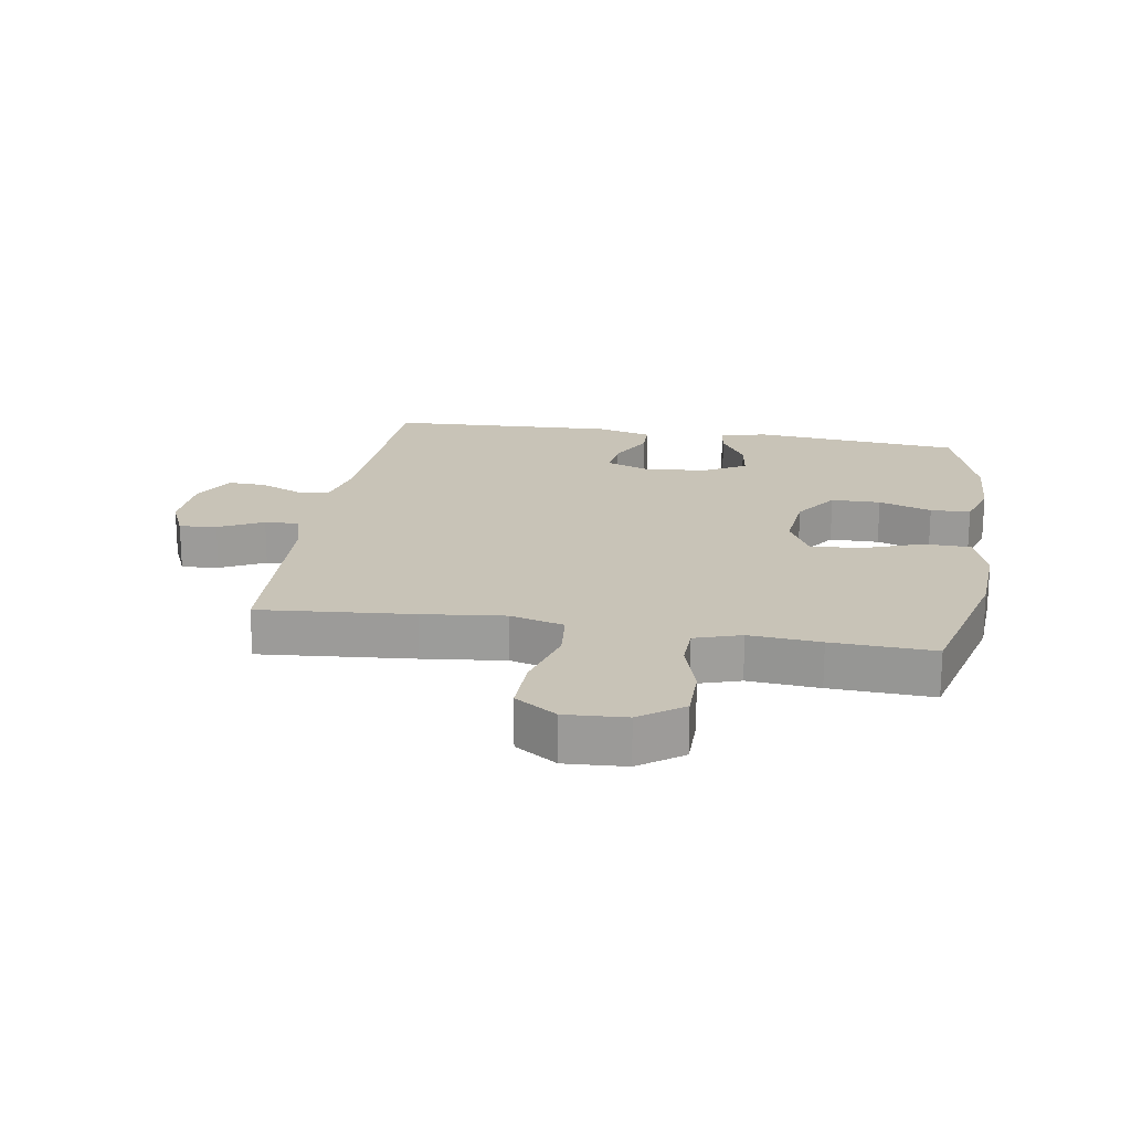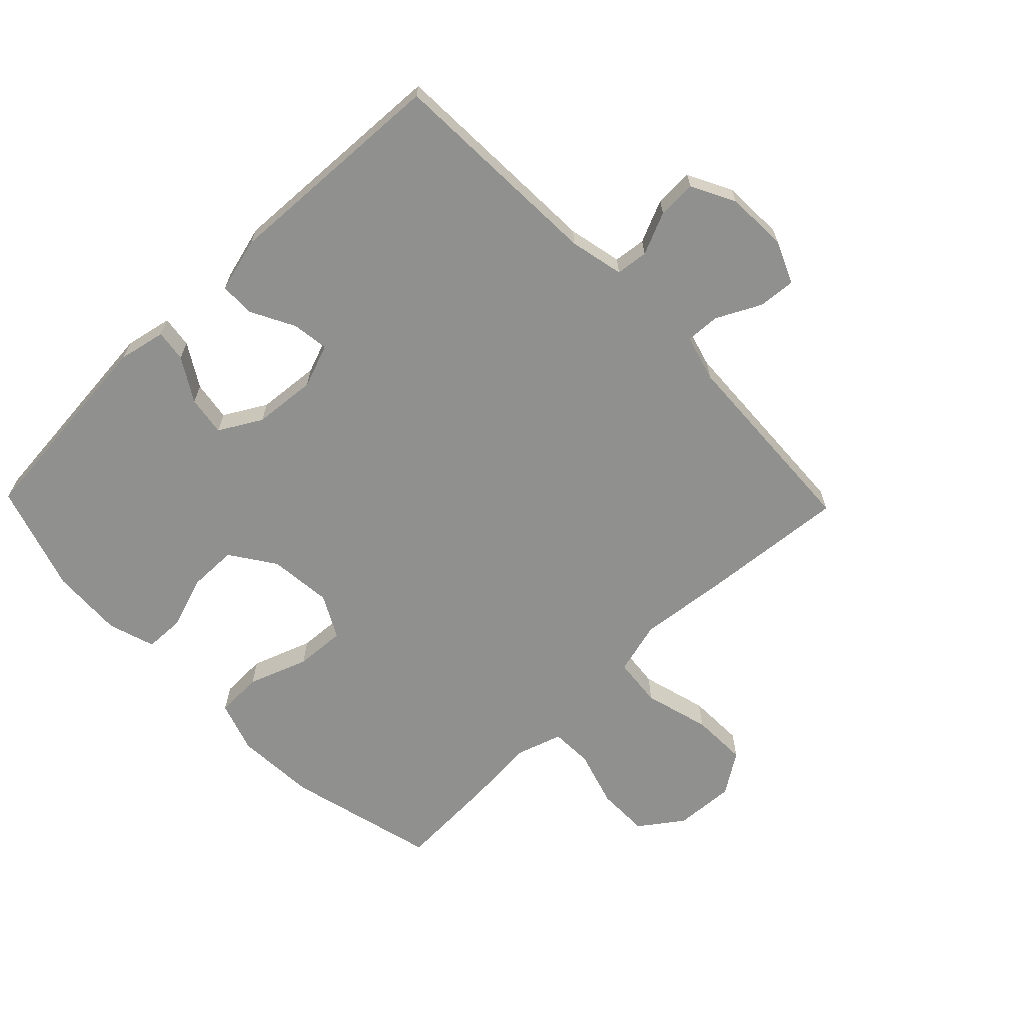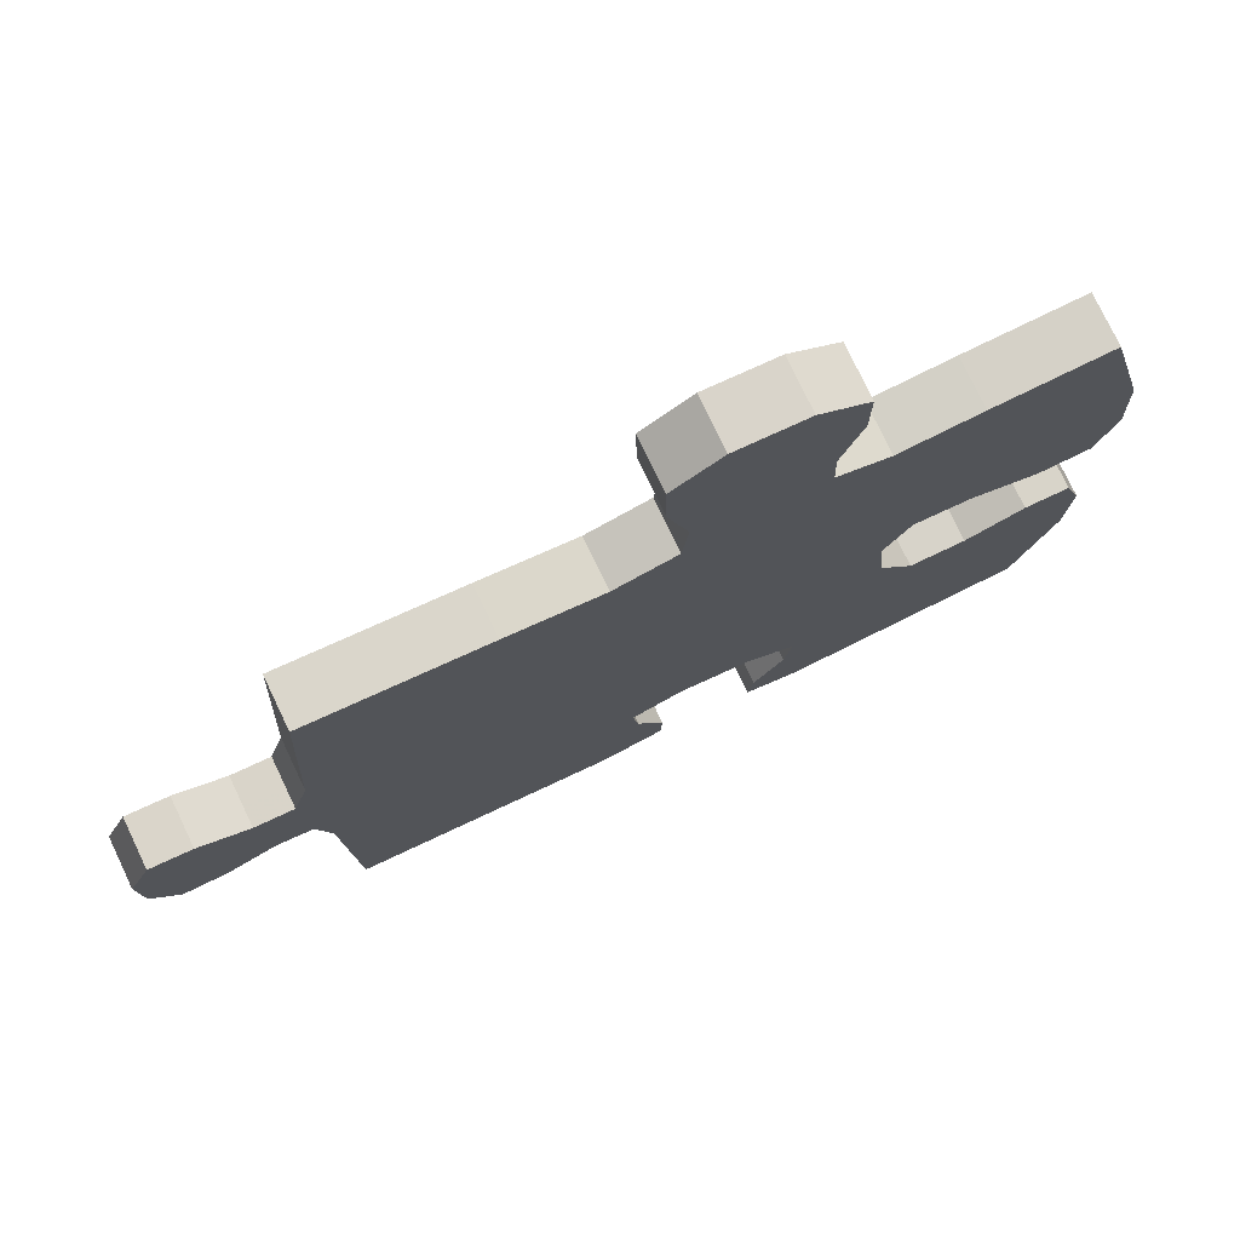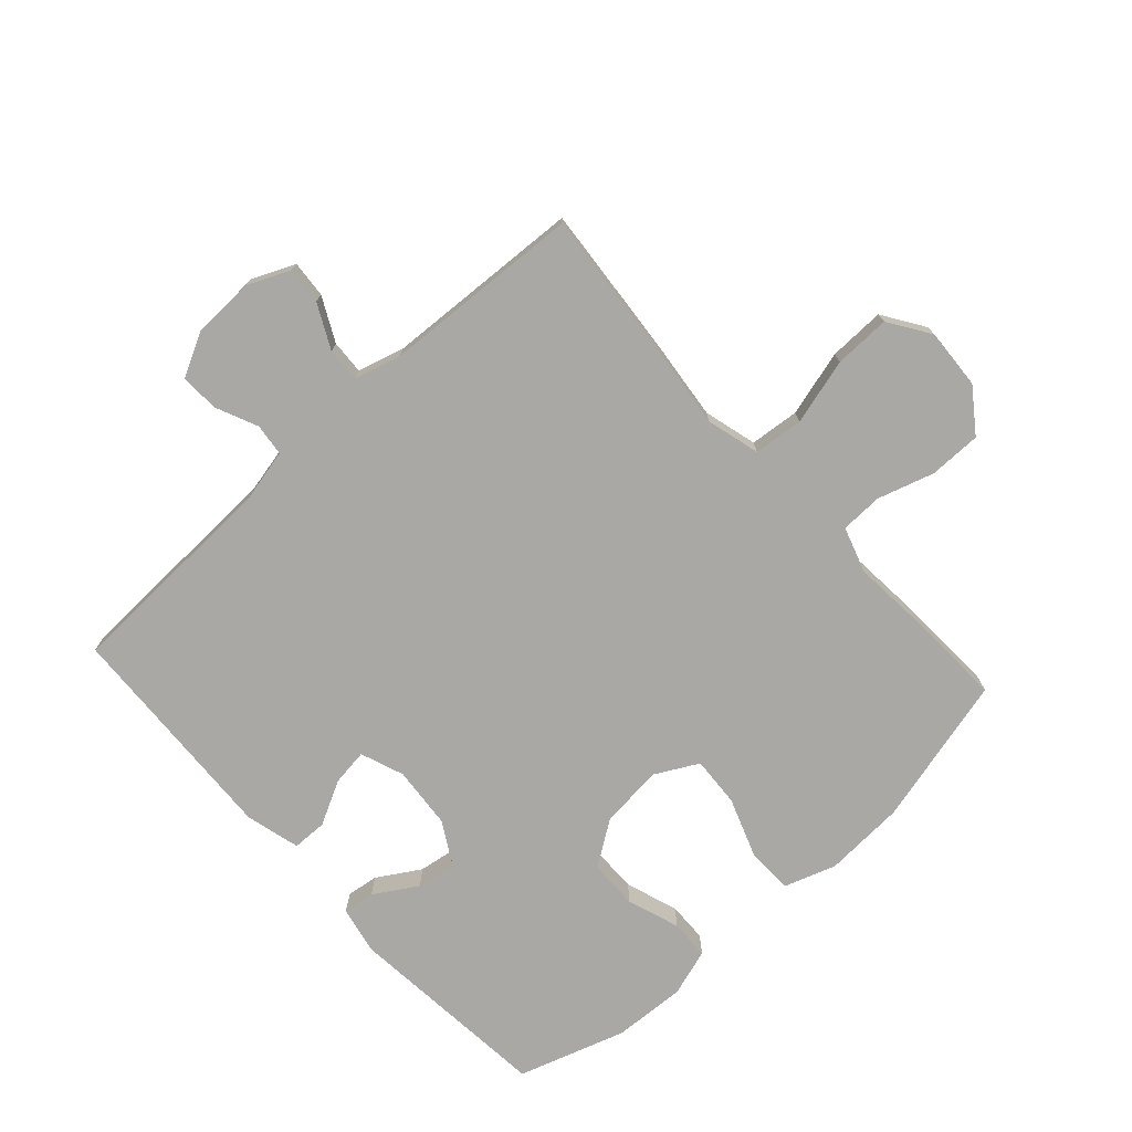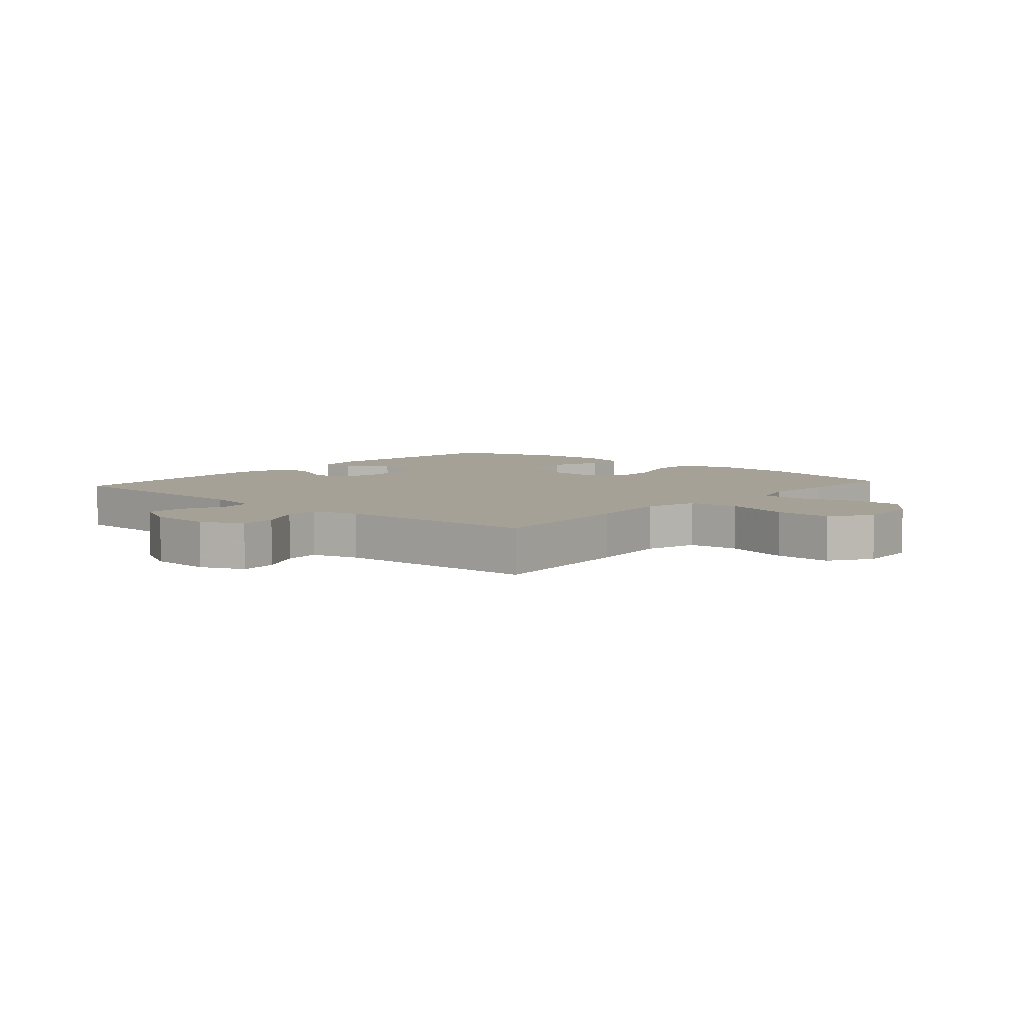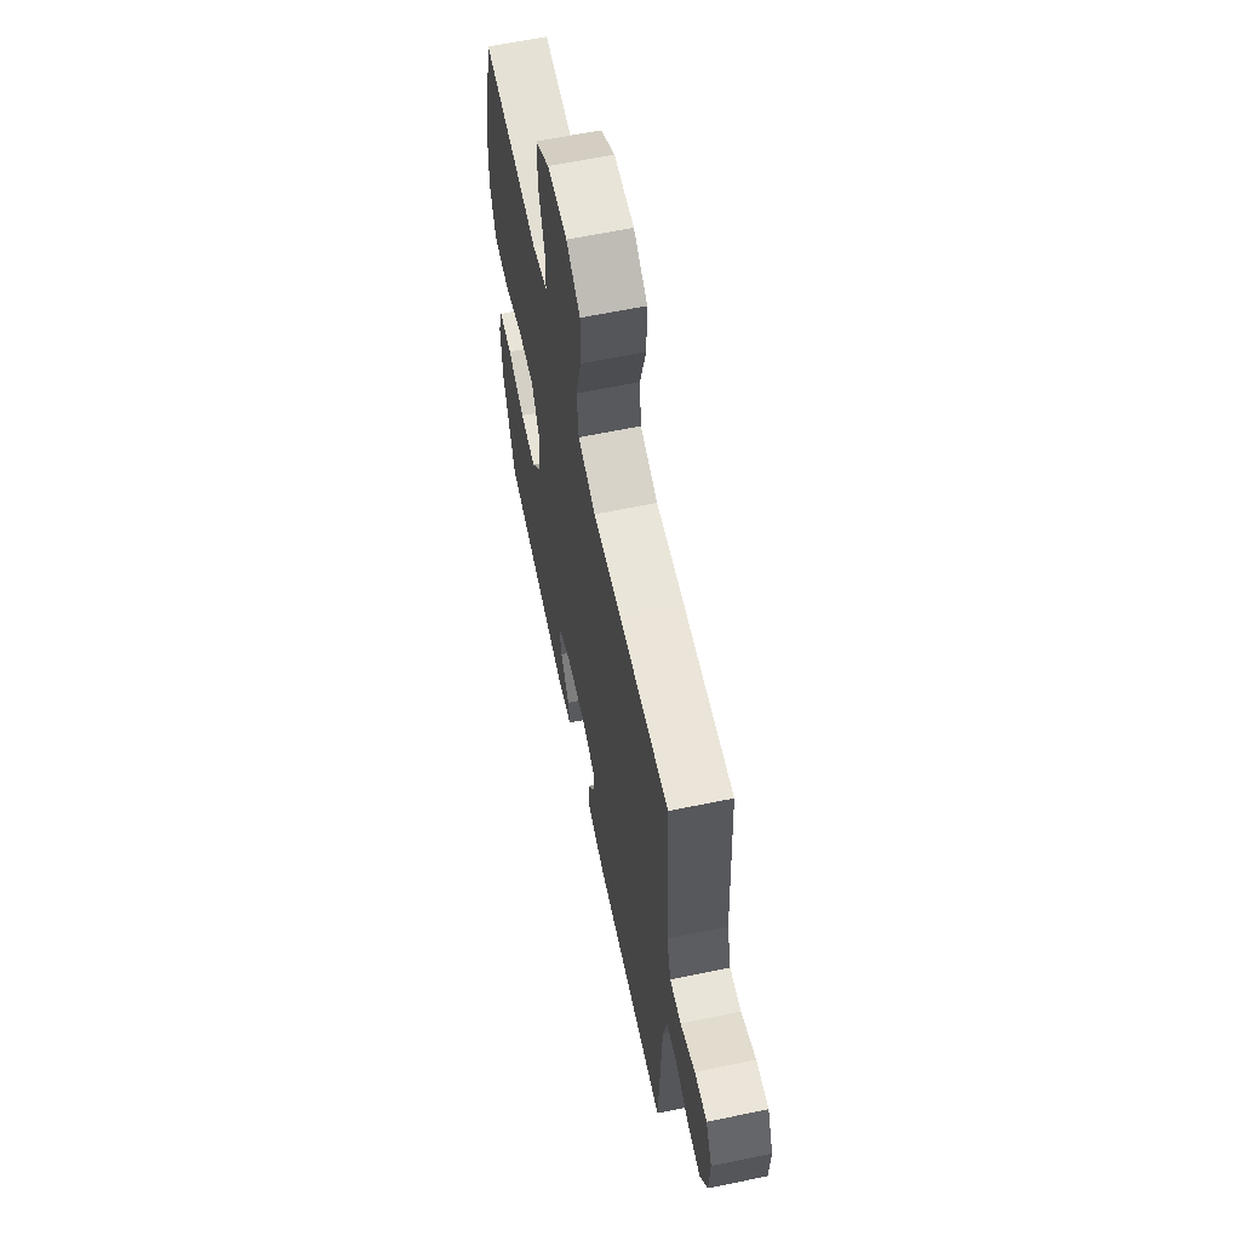
<metadata>
{"format":"obj","ext":"obj","renderer":"f3d","projection":"perspective","resolution":1024,"background":"white","views":[{"elev":19.6,"azim":9.4,"up":"+Y"},{"elev":-65.6,"azim":-135.9,"up":"+Y"},{"elev":76.9,"azim":-25.5,"up":"+Z"},{"elev":-74.9,"azim":-47.7,"up":"+Y"},{"elev":6.2,"azim":-48.9,"up":"+Y"},{"elev":62.9,"azim":-101.8,"up":"+Z"}]}
</metadata>
<code>
v -0.5 0.07 -0.5
v -0.513 0.07 -0.149
v -0.532 0.07 -0.062
v -0.584 0.07 -0.056
v -0.652 0.07 -0.086
v -0.714 0.07 -0.088
v -0.75 0.07 -0.018
v -0.754 0.07 0.081
v -0.724 0.07 0.149
v -0.664 0.07 0.144
v -0.593 0.07 0.108
v -0.538 0.07 0.105
v -0.517 0.07 0.18
v -0.5 0.07 0.5
v -0.254 0.07 0.478
v -0.122 0.07 0.463
v -0.036 0.07 0.486
v -0.028 0.07 0.566
v -0.057 0.07 0.672
v -0.059 0.07 0.763
v 0.008 0.07 0.807
v 0.105 0.07 0.801
v 0.174 0.07 0.751
v 0.174 0.07 0.667
v 0.146 0.07 0.576
v 0.148 0.07 0.508
v 0.222 0.07 0.484
v 0.336 0.07 0.493
v 0.5 0.07 0.5
v 0.561 0.07 0.258
v 0.568 0.07 0.128
v 0.54 0.07 0.045
v 0.465 0.07 0.043
v 0.369 0.07 0.078
v 0.288 0.07 0.083
v 0.251 0.07 0.014
v 0.261 0.07 -0.088
v 0.31 0.07 -0.16
v 0.389 0.07 -0.161
v 0.474 0.07 -0.132
v 0.538 0.07 -0.134
v 0.562 0.07 -0.21
v 0.556 0.07 -0.327
v 0.5 0.07 -0.5
v 0.166 0.07 -0.531
v 0.09 0.07 -0.515
v 0.097 0.07 -0.464
v 0.139 0.07 -0.395
v 0.149 0.07 -0.331
v 0.081 0.07 -0.292
v -0.02 0.07 -0.283
v -0.09 0.07 -0.309
v -0.082 0.07 -0.368
v -0.045 0.07 -0.439
v -0.046 0.07 -0.495
v -0.134 0.07 -0.518
v -0.5 0 -0.5
v -0.513 0 -0.149
v -0.532 0 -0.062
v -0.584 0 -0.056
v -0.652 0 -0.086
v -0.714 0 -0.088
v -0.75 0 -0.018
v -0.754 0 0.081
v -0.724 0 0.149
v -0.664 0 0.144
v -0.593 0 0.108
v -0.538 0 0.105
v -0.517 0 0.18
v -0.5 0 0.5
v -0.254 0 0.478
v -0.122 0 0.463
v -0.036 0 0.486
v -0.028 0 0.566
v -0.057 0 0.672
v -0.059 0 0.763
v 0.008 0 0.807
v 0.105 0 0.801
v 0.174 0 0.751
v 0.174 0 0.667
v 0.146 0 0.576
v 0.148 0 0.508
v 0.222 0 0.484
v 0.336 0 0.493
v 0.5 0 0.5
v 0.561 0 0.258
v 0.568 0 0.128
v 0.54 0 0.045
v 0.465 0 0.043
v 0.369 0 0.078
v 0.288 0 0.083
v 0.251 0 0.014
v 0.261 0 -0.088
v 0.31 0 -0.16
v 0.389 0 -0.161
v 0.474 0 -0.132
v 0.538 0 -0.134
v 0.562 0 -0.21
v 0.556 0 -0.327
v 0.5 0 -0.5
v 0.166 0 -0.531
v 0.09 0 -0.515
v 0.097 0 -0.464
v 0.139 0 -0.395
v 0.149 0 -0.331
v 0.081 0 -0.292
v -0.02 0 -0.283
v -0.09 0 -0.309
v -0.082 0 -0.368
v -0.045 0 -0.439
v -0.046 0 -0.495
v -0.134 0 -0.518
f 56 1 2
f 55 56 2
f 54 55 2
f 53 54 2
f 52 53 2 3
f 51 52 3
f 50 51 3
f 46 47 48
f 45 46 48
f 44 45 48
f 43 44 48
f 42 43 48
f 41 42 48
f 40 41 48
f 39 40 48
f 38 39 48 49
f 37 38 49 50
f 32 33 34
f 31 32 34
f 30 31 34
f 29 30 34
f 28 29 34
f 27 28 34
f 26 27 34 35
f 23 24 25
f 22 23 25
f 21 22 25
f 20 21 25
f 19 20 25
f 18 19 25
f 17 18 25 26
f 26 35 36
f 17 26 36
f 16 17 36
f 36 37 50
f 16 36 50
f 15 16 50
f 14 15 50
f 13 14 50
f 9 10 11
f 8 9 11
f 7 8 11
f 6 7 11
f 5 6 11
f 4 5 11
f 12 13 50 3
f 3 4 11 12
f 58 57 112
f 58 112 111
f 58 111 110
f 58 110 109
f 59 58 109 108
f 59 108 107
f 59 107 106
f 104 103 102
f 104 102 101
f 104 101 100
f 104 100 99
f 104 99 98
f 104 98 97
f 104 97 96
f 104 96 95
f 105 104 95 94
f 106 105 94 93
f 90 89 88
f 90 88 87
f 90 87 86
f 90 86 85
f 90 85 84
f 90 84 83
f 91 90 83 82
f 81 80 79
f 81 79 78
f 81 78 77
f 81 77 76
f 81 76 75
f 81 75 74
f 82 81 74 73
f 92 91 82
f 92 82 73
f 92 73 72
f 106 93 92
f 106 92 72
f 106 72 71
f 106 71 70
f 106 70 69
f 67 66 65
f 67 65 64
f 67 64 63
f 67 63 62
f 67 62 61
f 67 61 60
f 59 106 69 68
f 68 67 60 59
f 1 57 58 2
f 2 58 59 3
f 3 59 60 4
f 4 60 61 5
f 5 61 62 6
f 6 62 63 7
f 7 63 64 8
f 8 64 65 9
f 9 65 66 10
f 10 66 67 11
f 11 67 68 12
f 12 68 69 13
f 13 69 70 14
f 14 70 71 15
f 15 71 72 16
f 16 72 73 17
f 17 73 74 18
f 18 74 75 19
f 19 75 76 20
f 20 76 77 21
f 21 77 78 22
f 22 78 79 23
f 23 79 80 24
f 24 80 81 25
f 25 81 82 26
f 26 82 83 27
f 27 83 84 28
f 28 84 85 29
f 29 85 86 30
f 30 86 87 31
f 31 87 88 32
f 32 88 89 33
f 33 89 90 34
f 34 90 91 35
f 35 91 92 36
f 36 92 93 37
f 37 93 94 38
f 38 94 95 39
f 39 95 96 40
f 40 96 97 41
f 41 97 98 42
f 42 98 99 43
f 43 99 100 44
f 44 100 101 45
f 45 101 102 46
f 46 102 103 47
f 47 103 104 48
f 48 104 105 49
f 49 105 106 50
f 50 106 107 51
f 51 107 108 52
f 52 108 109 53
f 53 109 110 54
f 54 110 111 55
f 55 111 112 56
f 56 112 57 1

</code>
